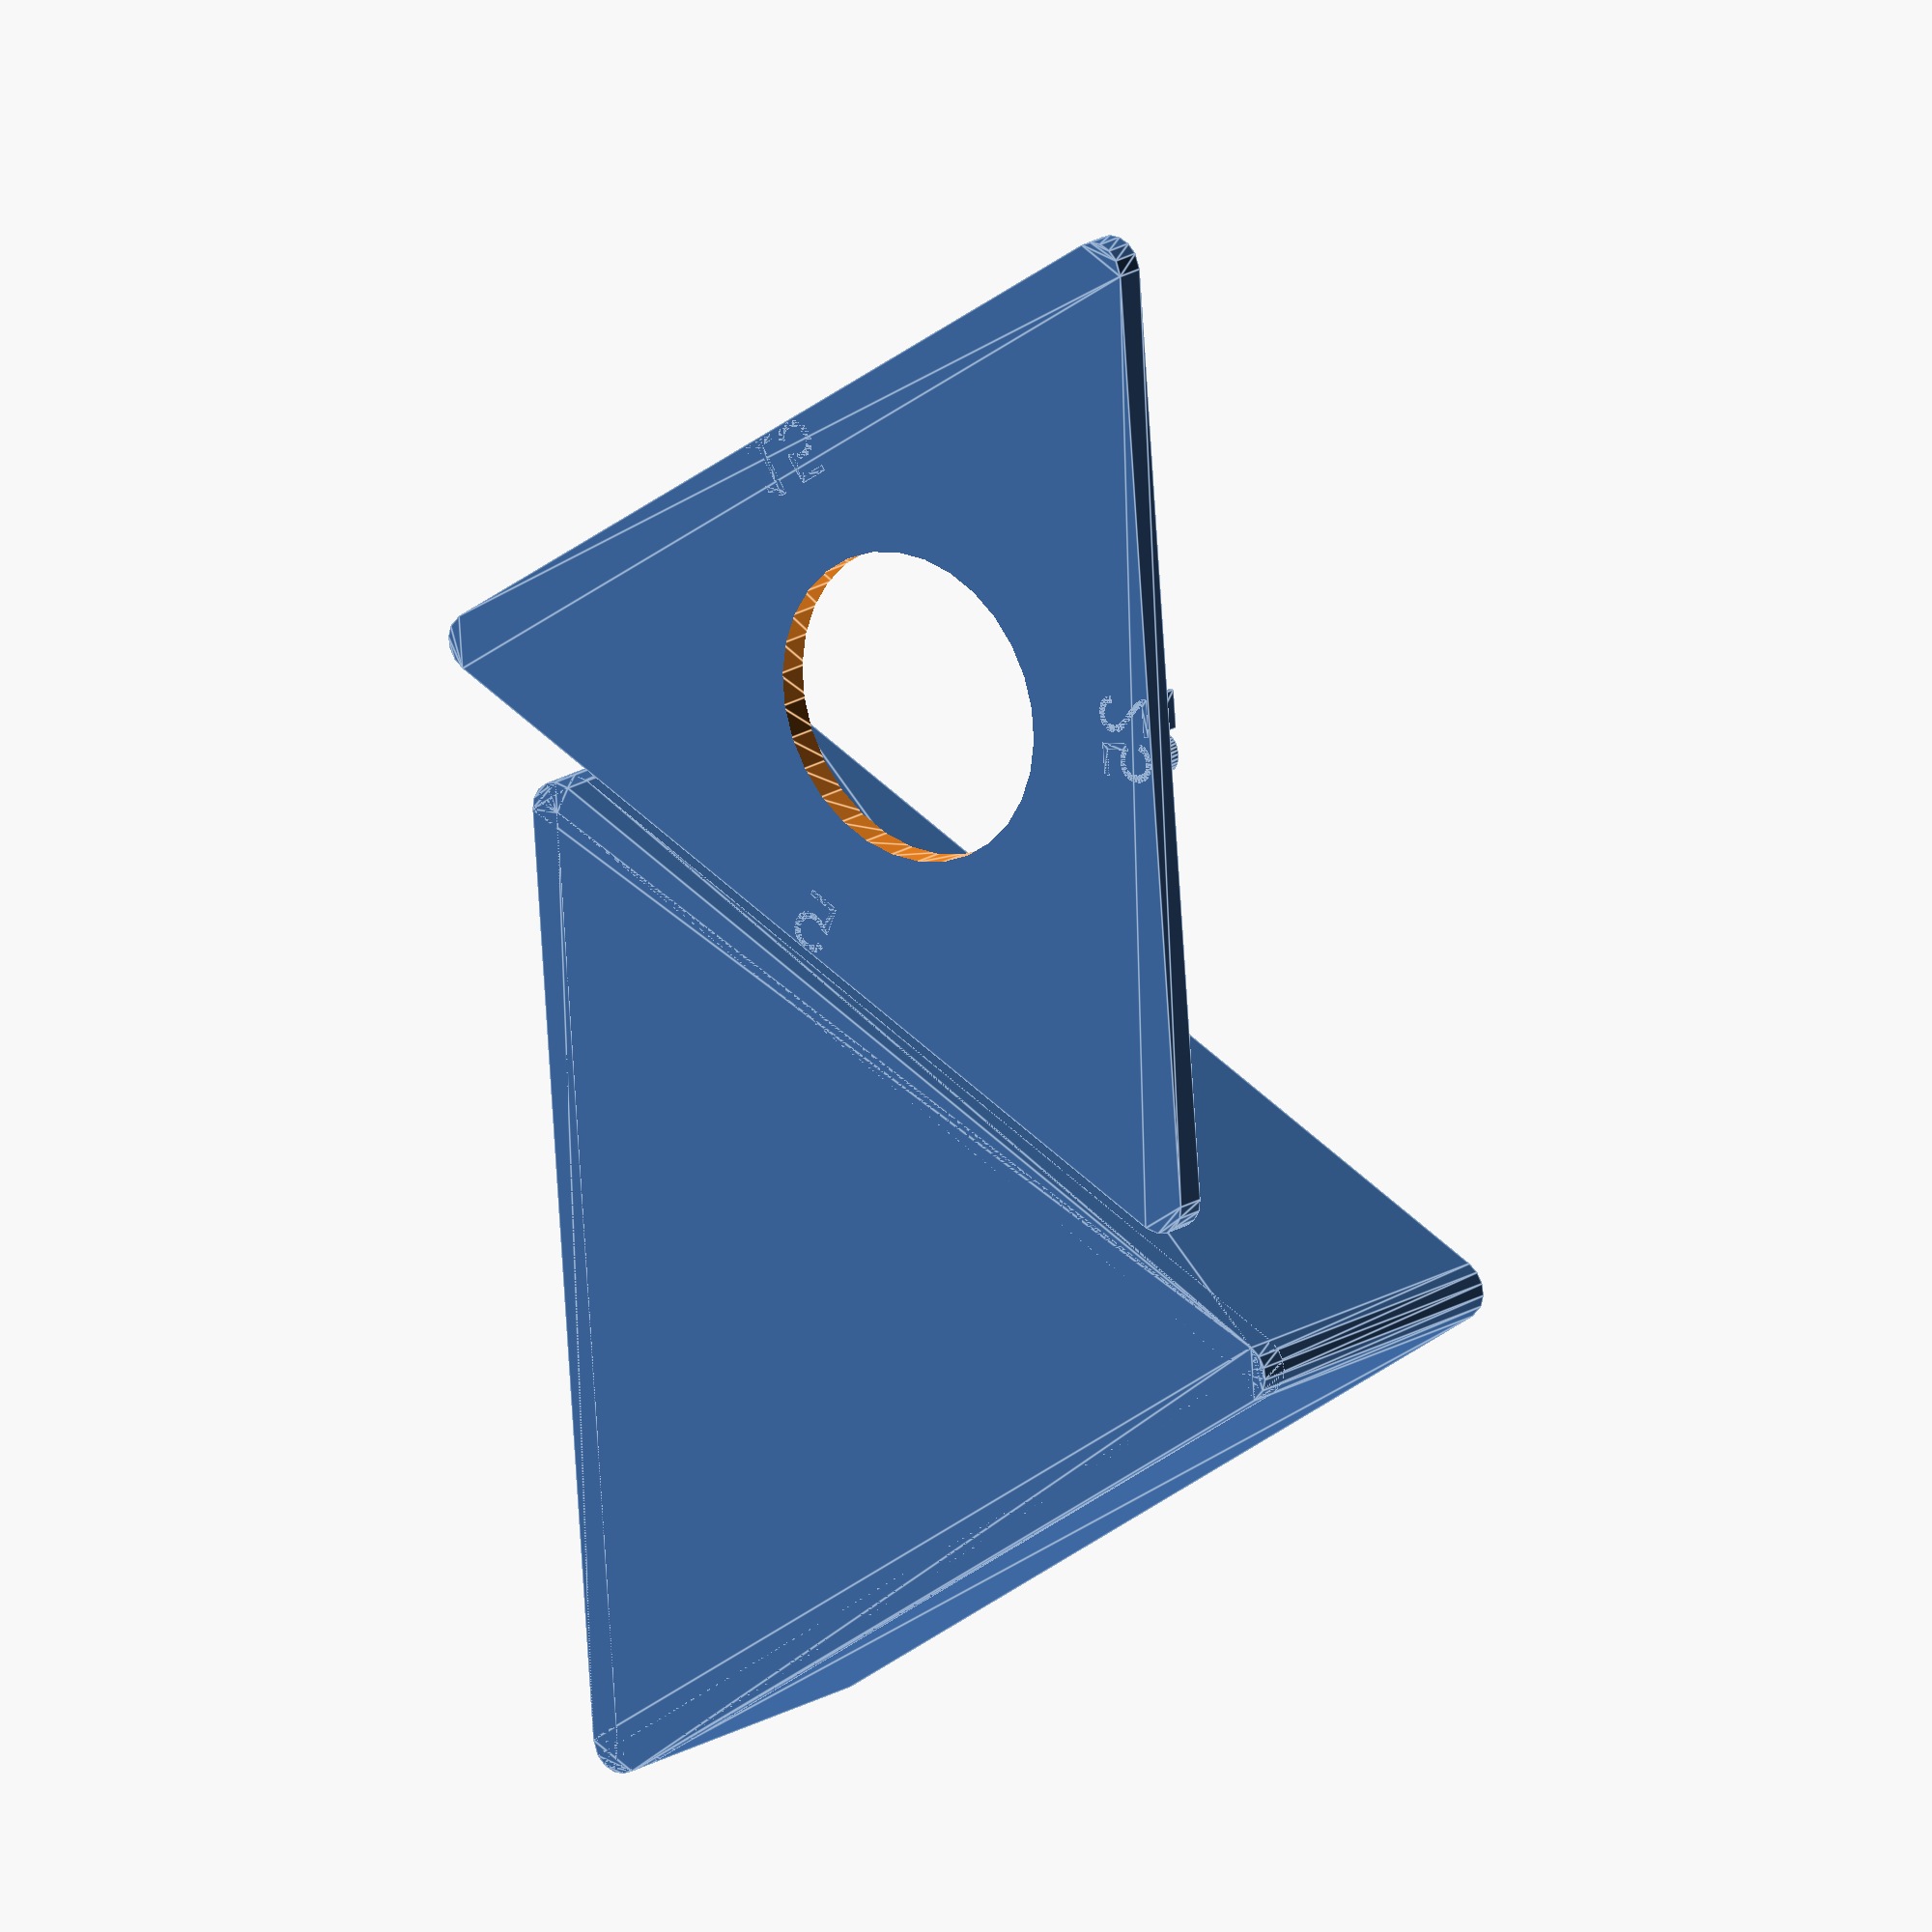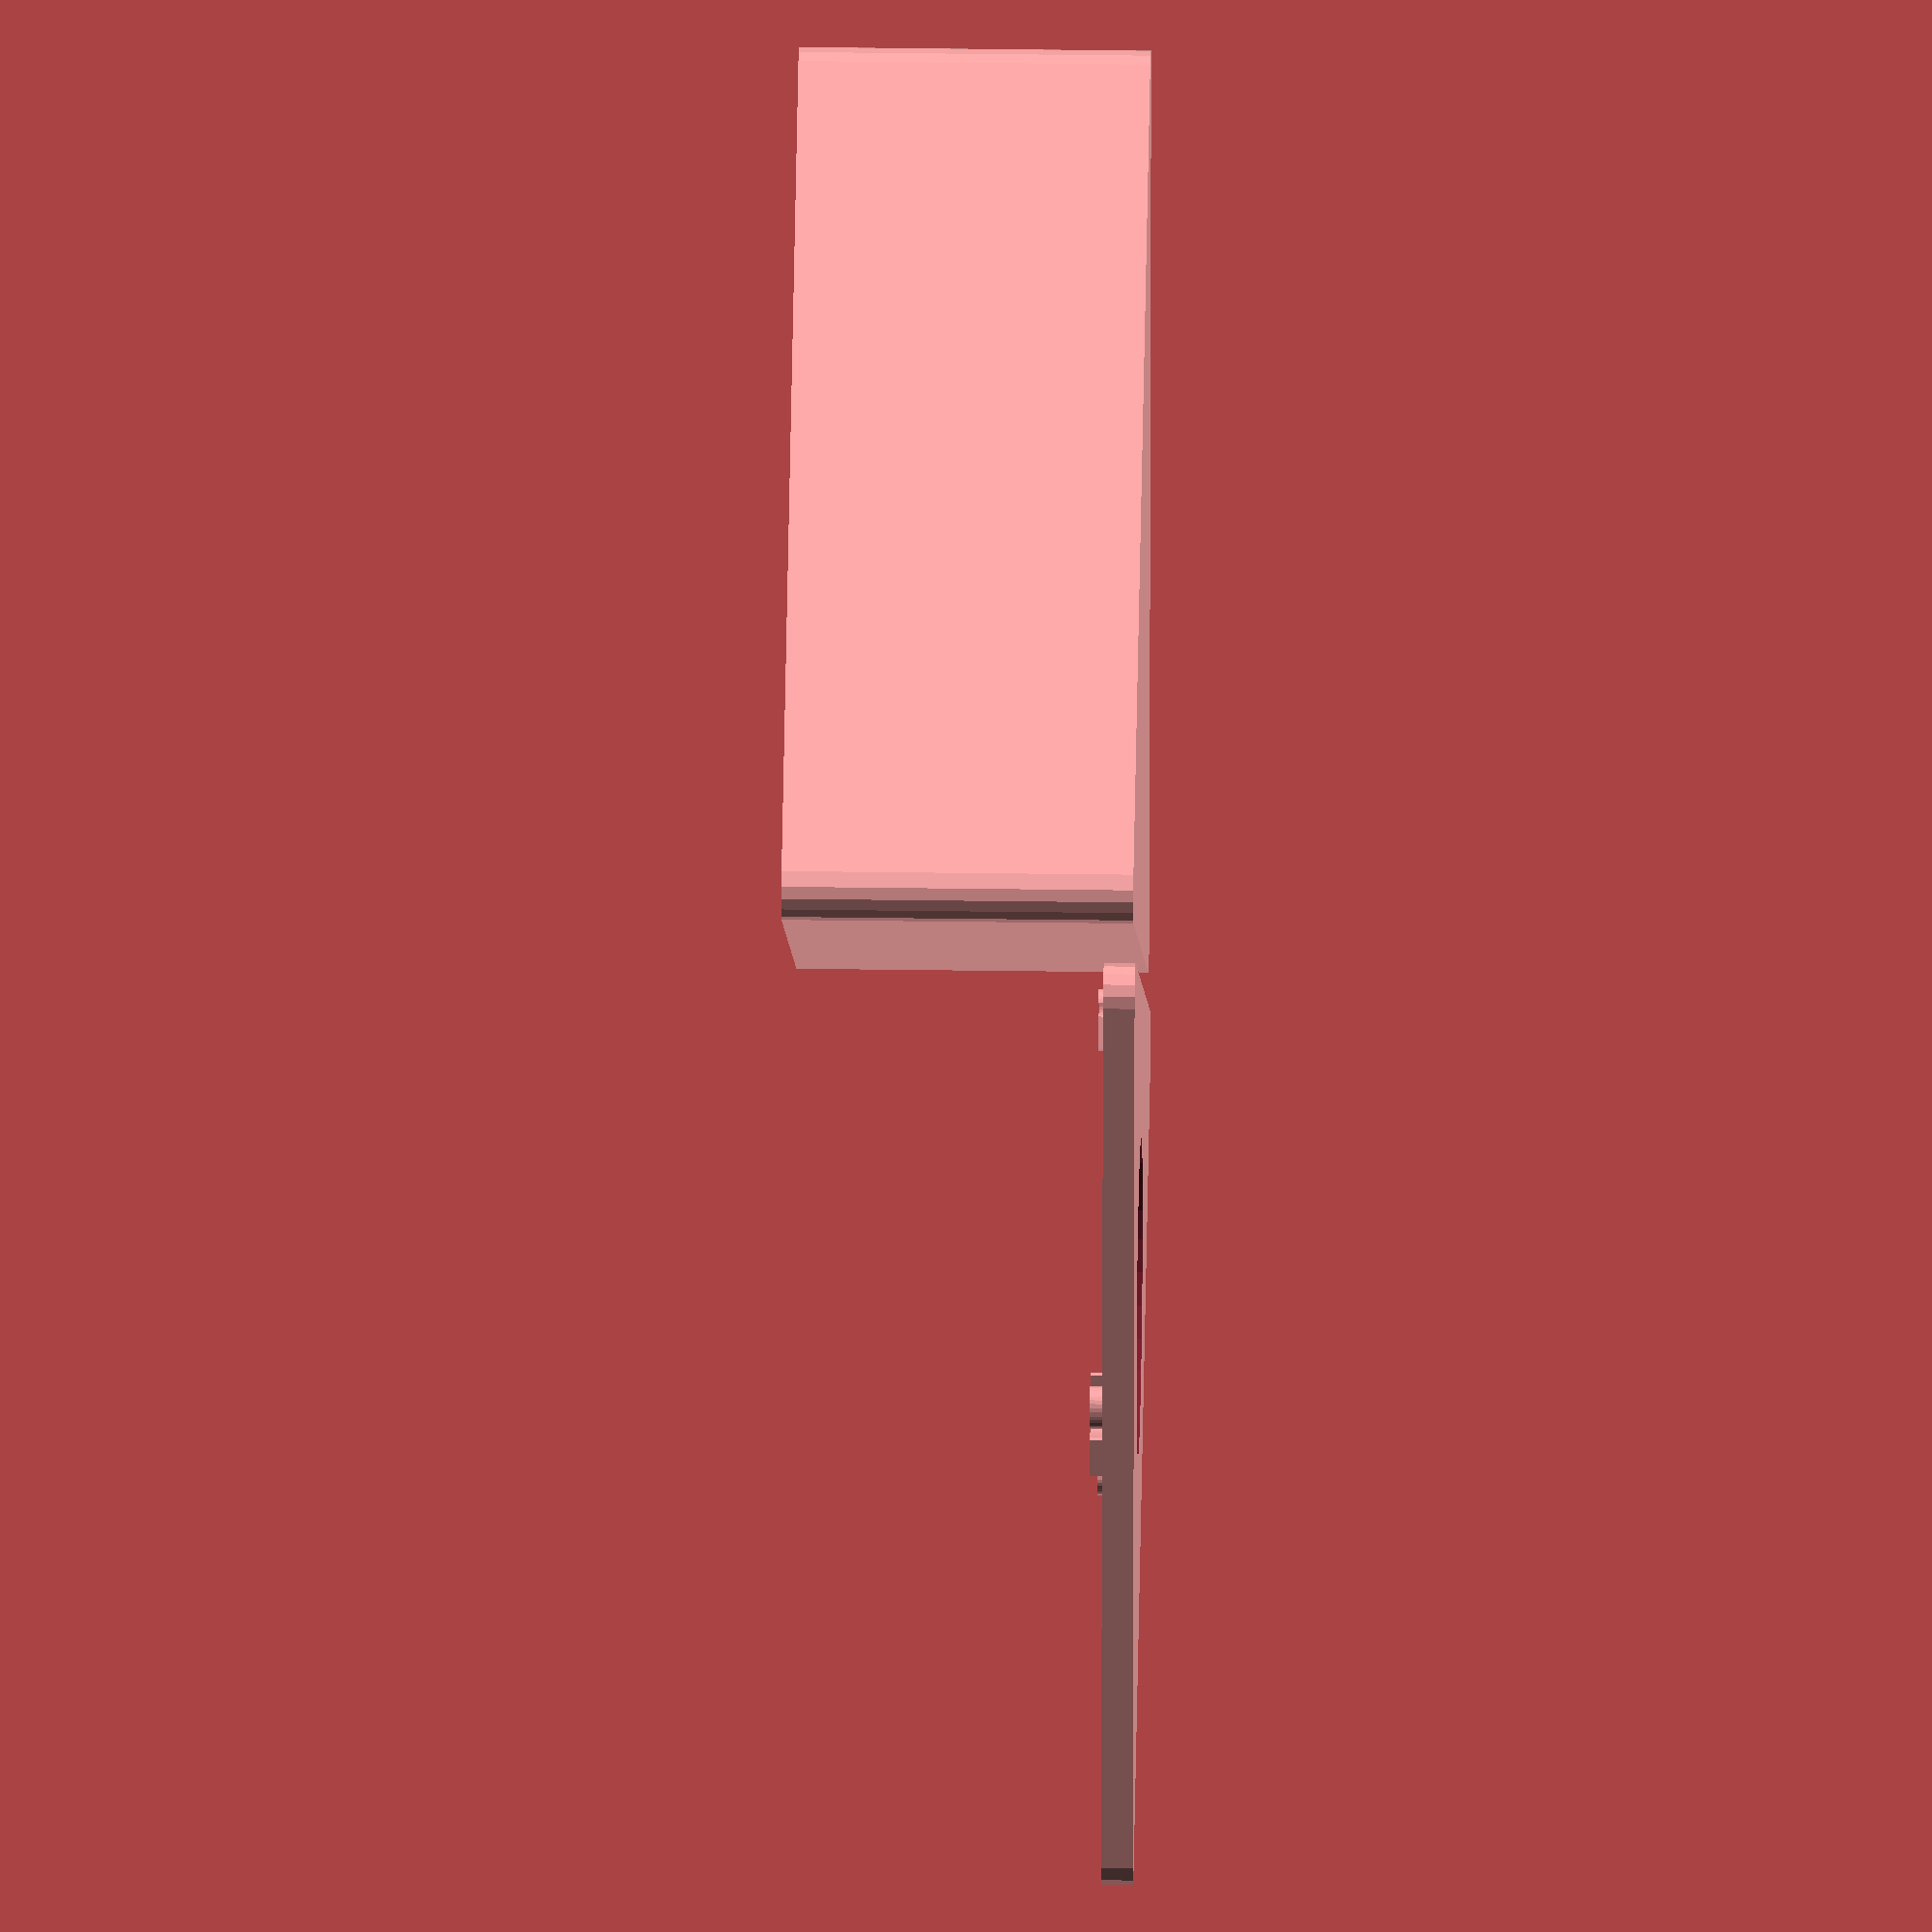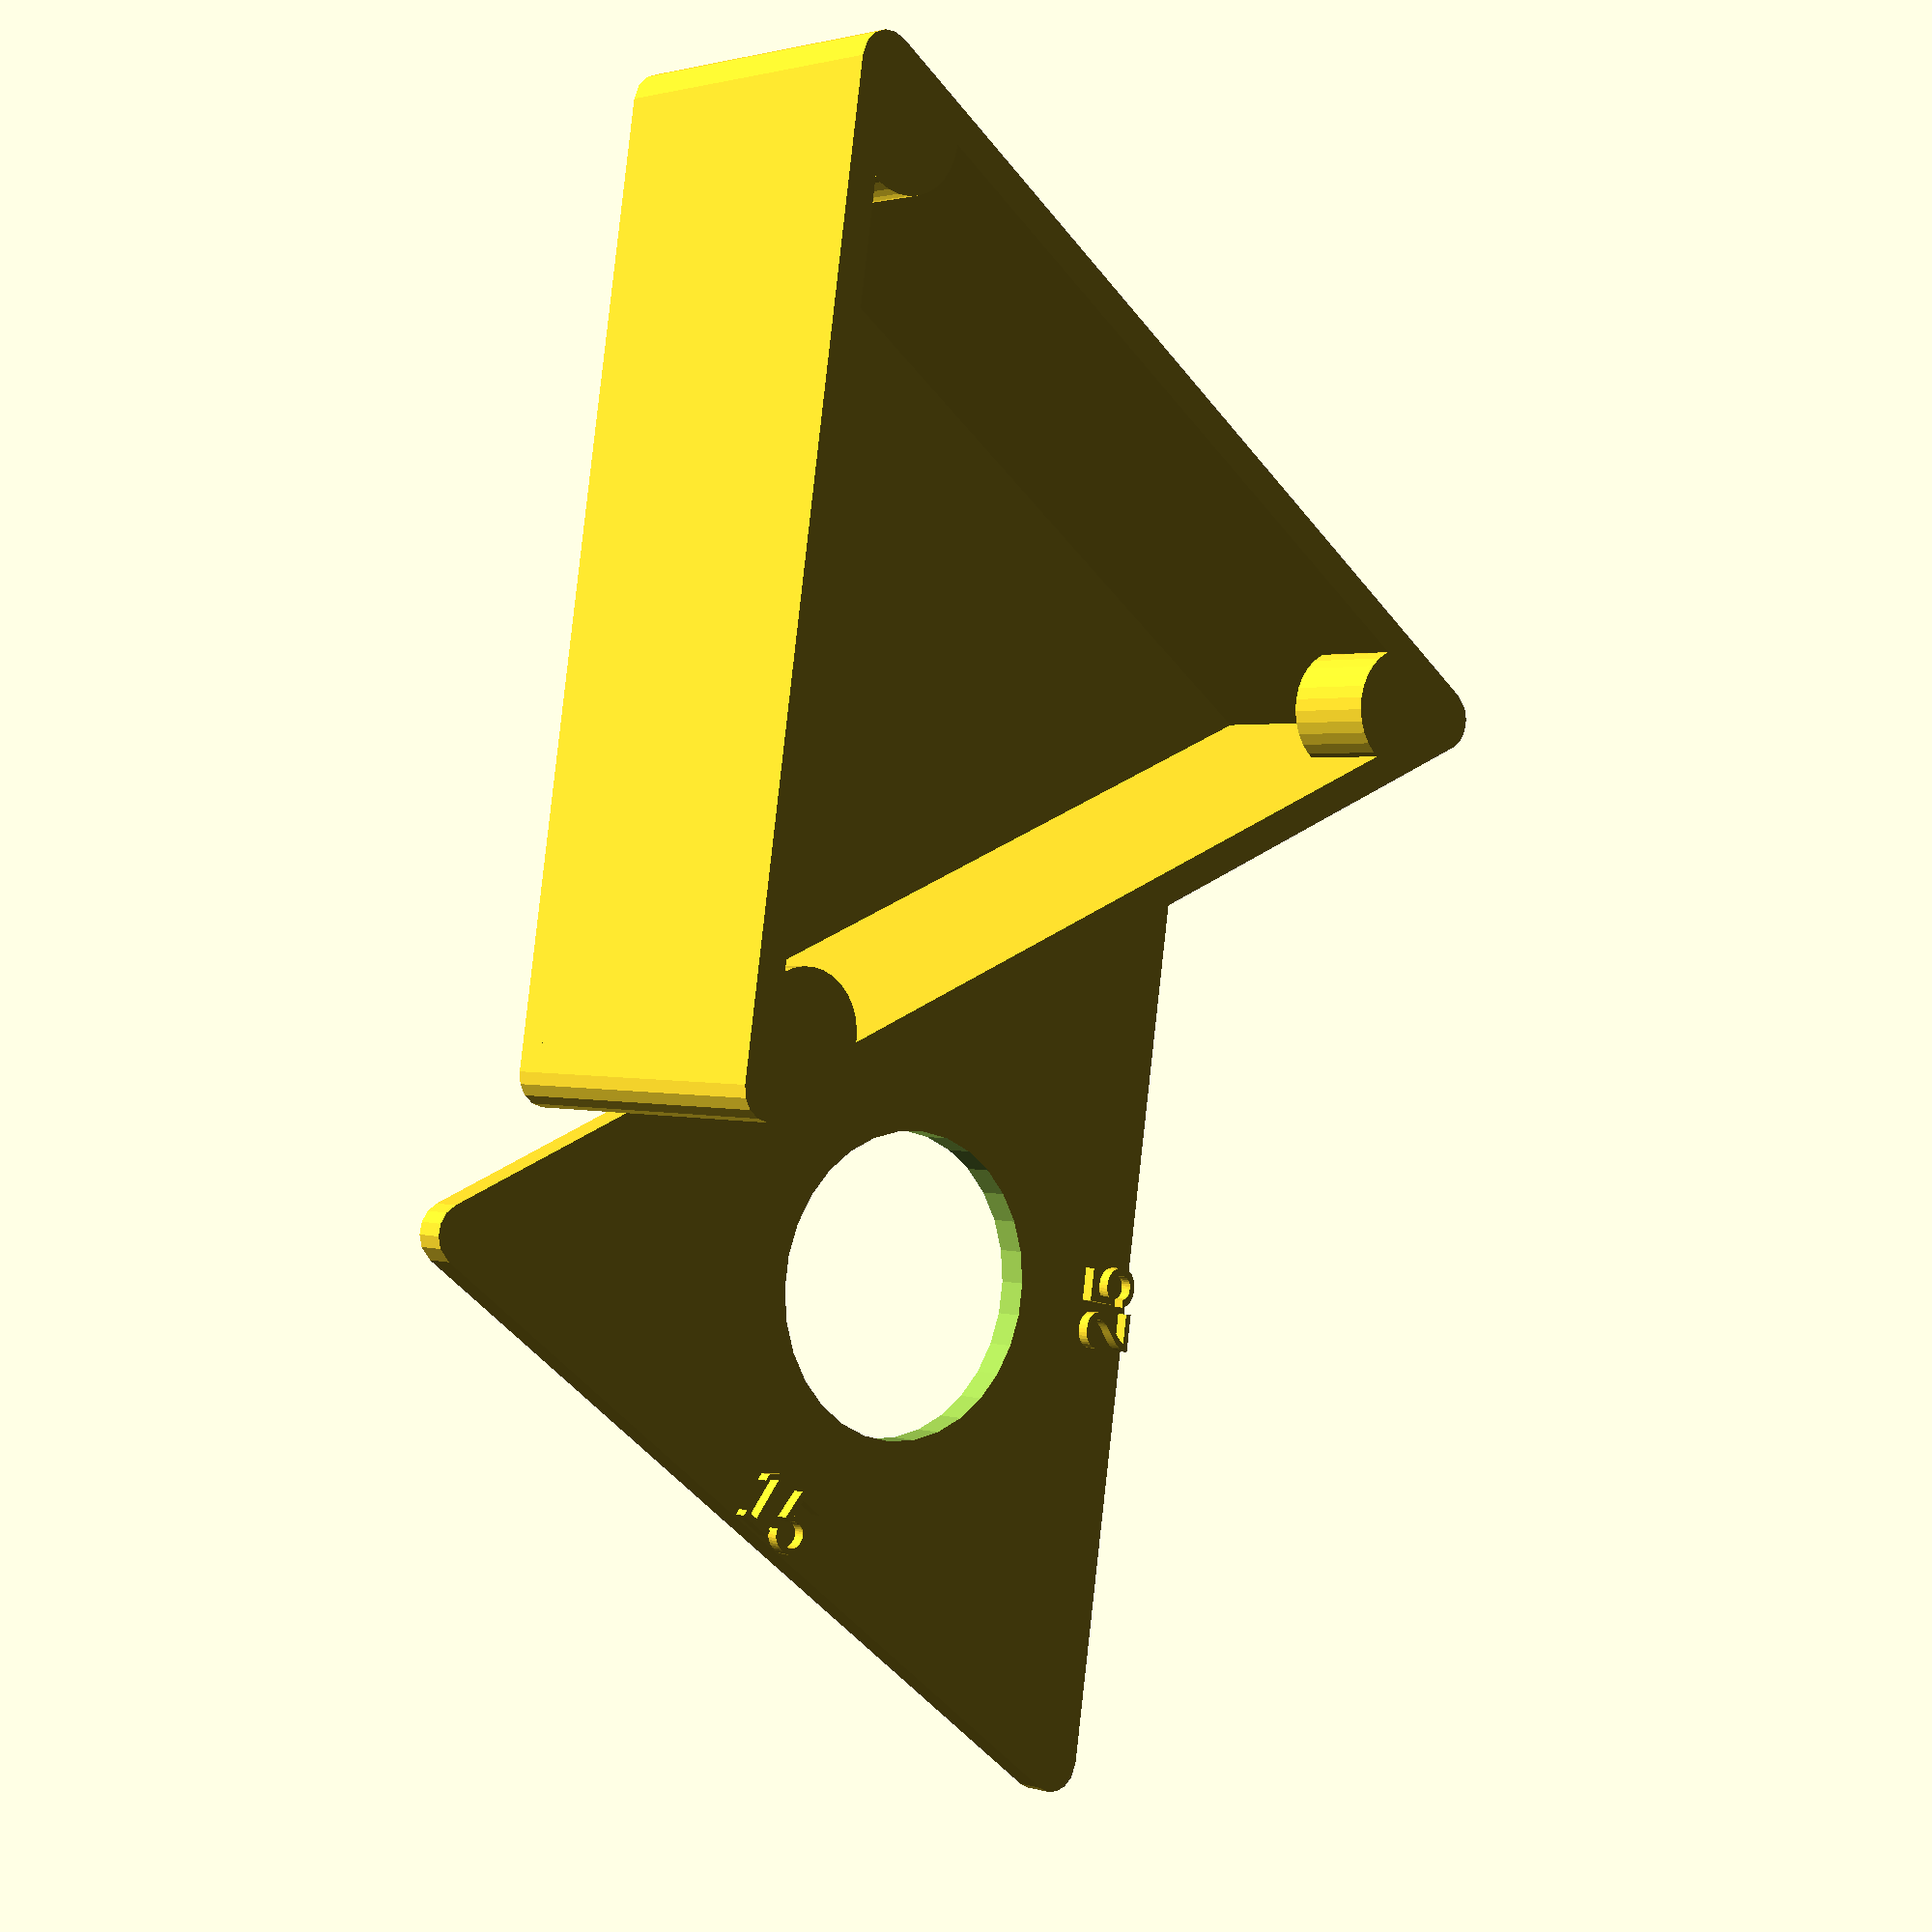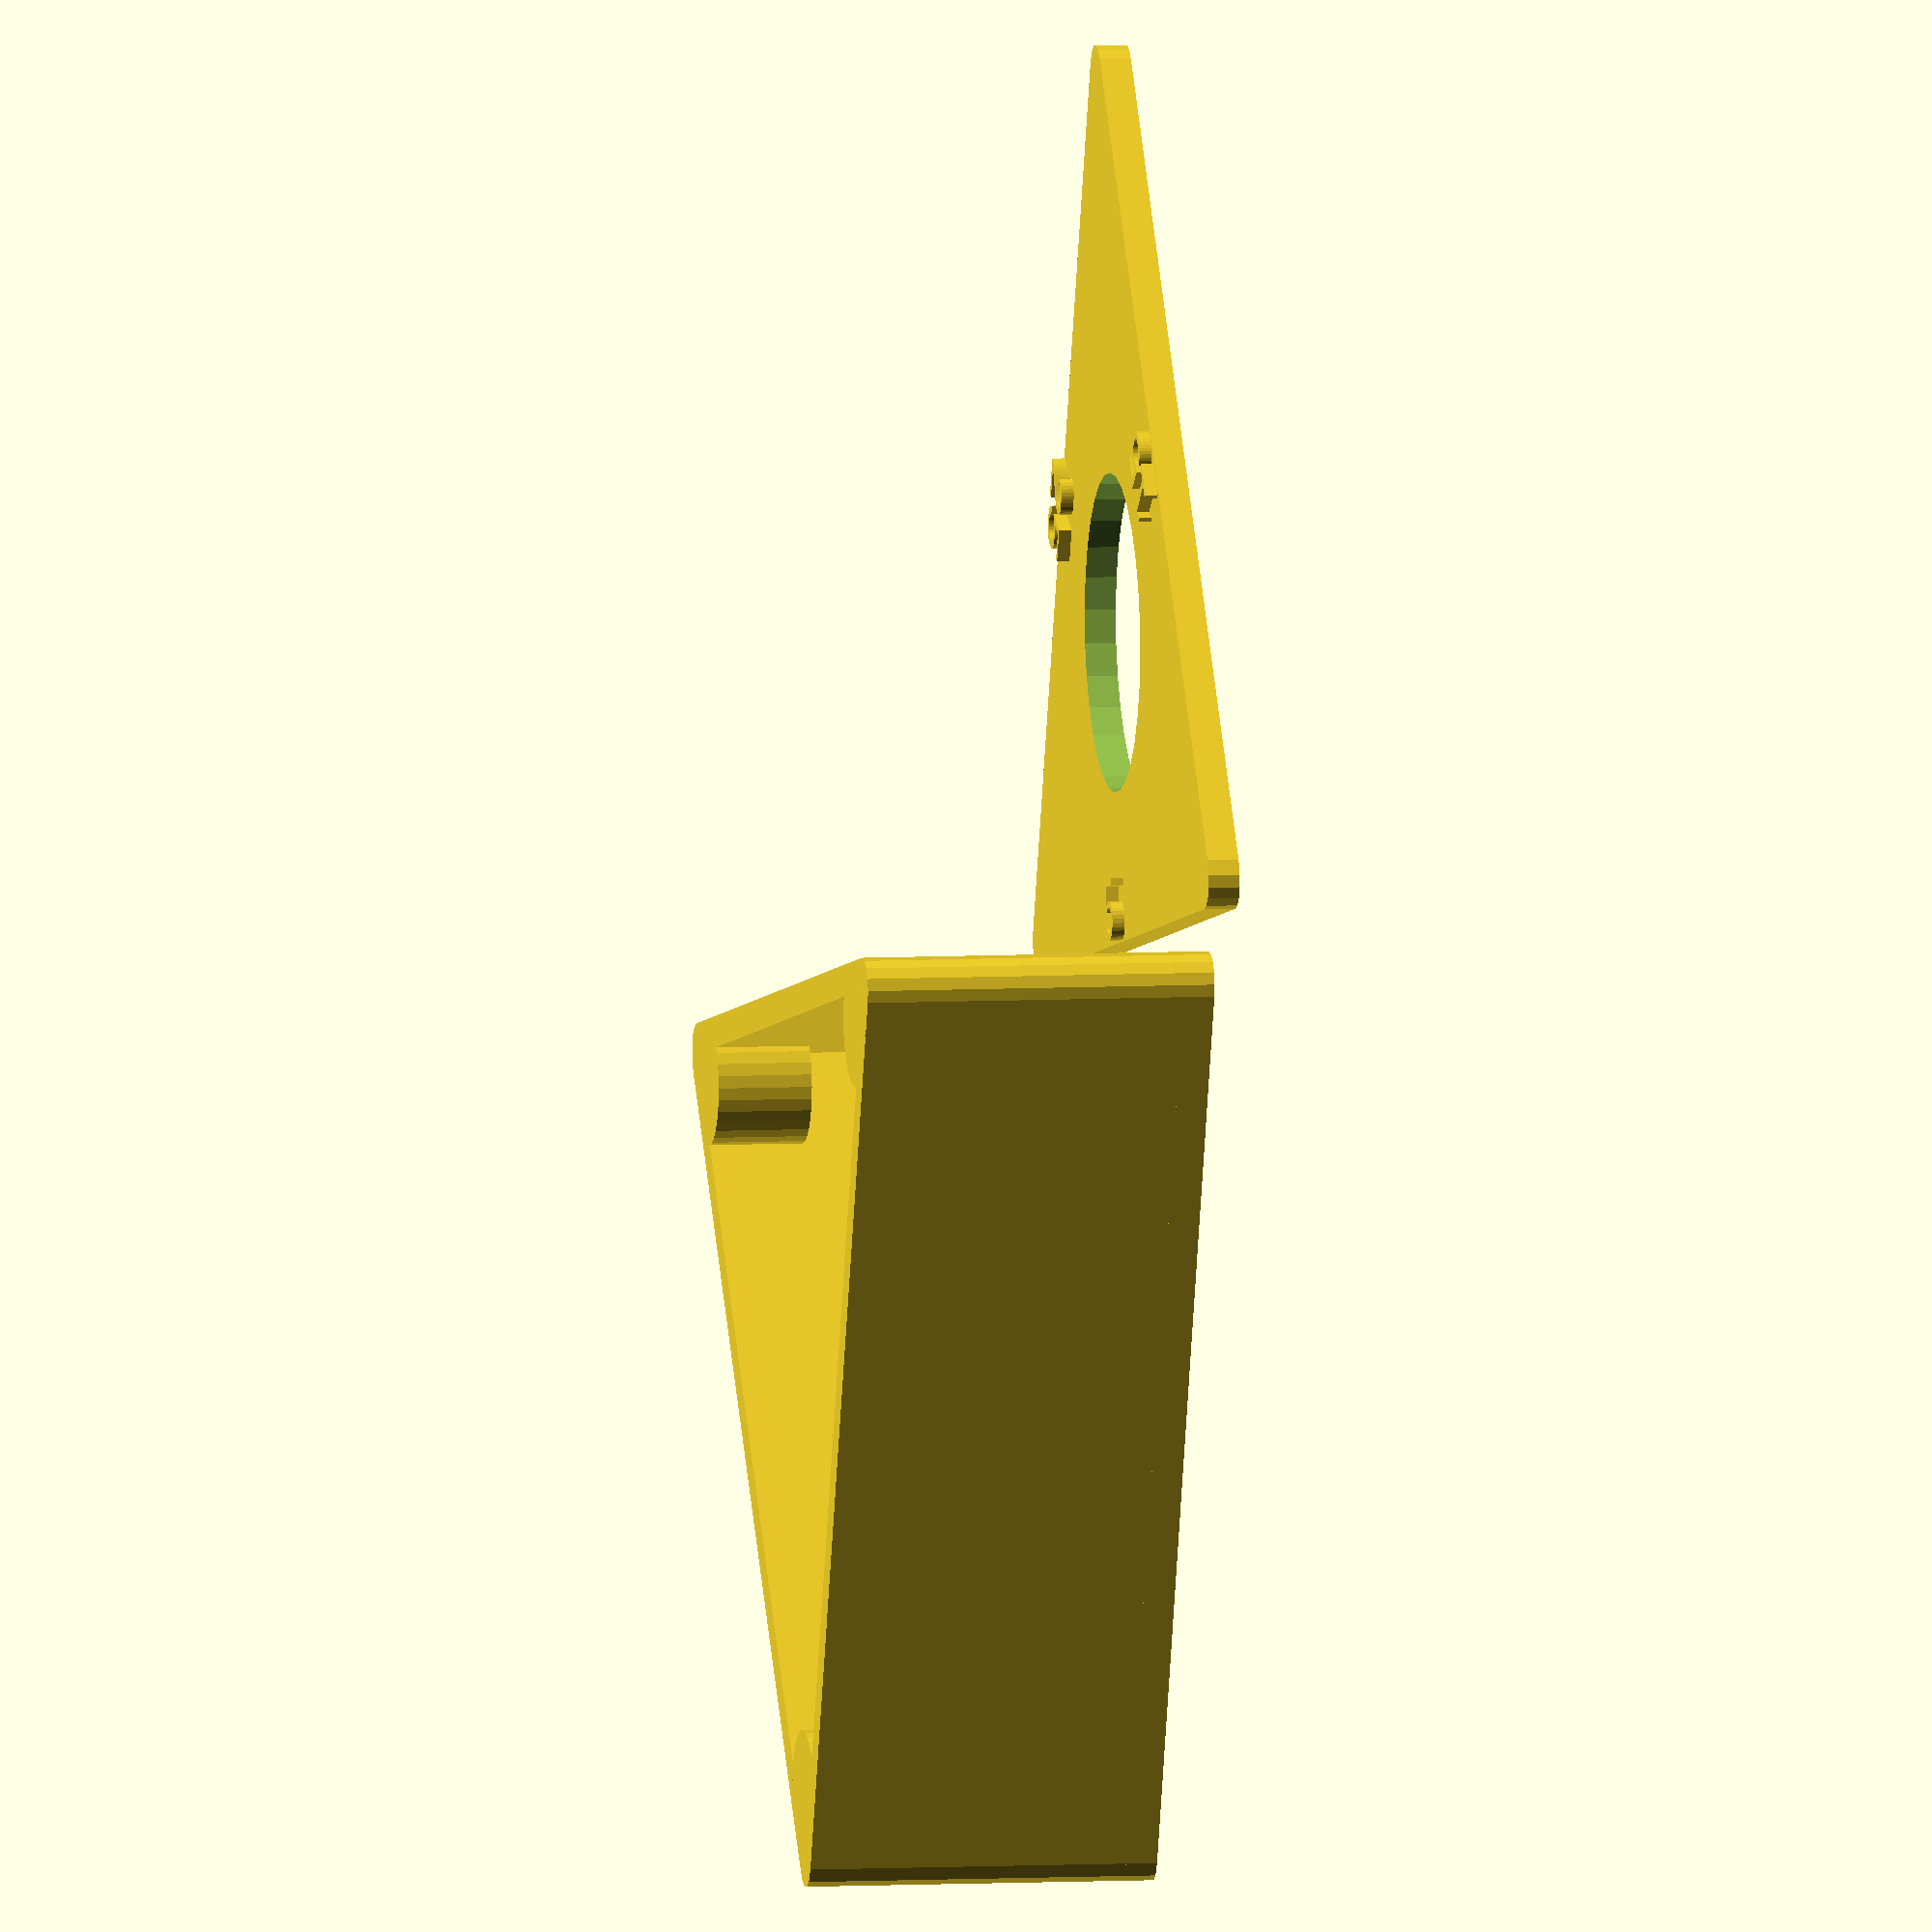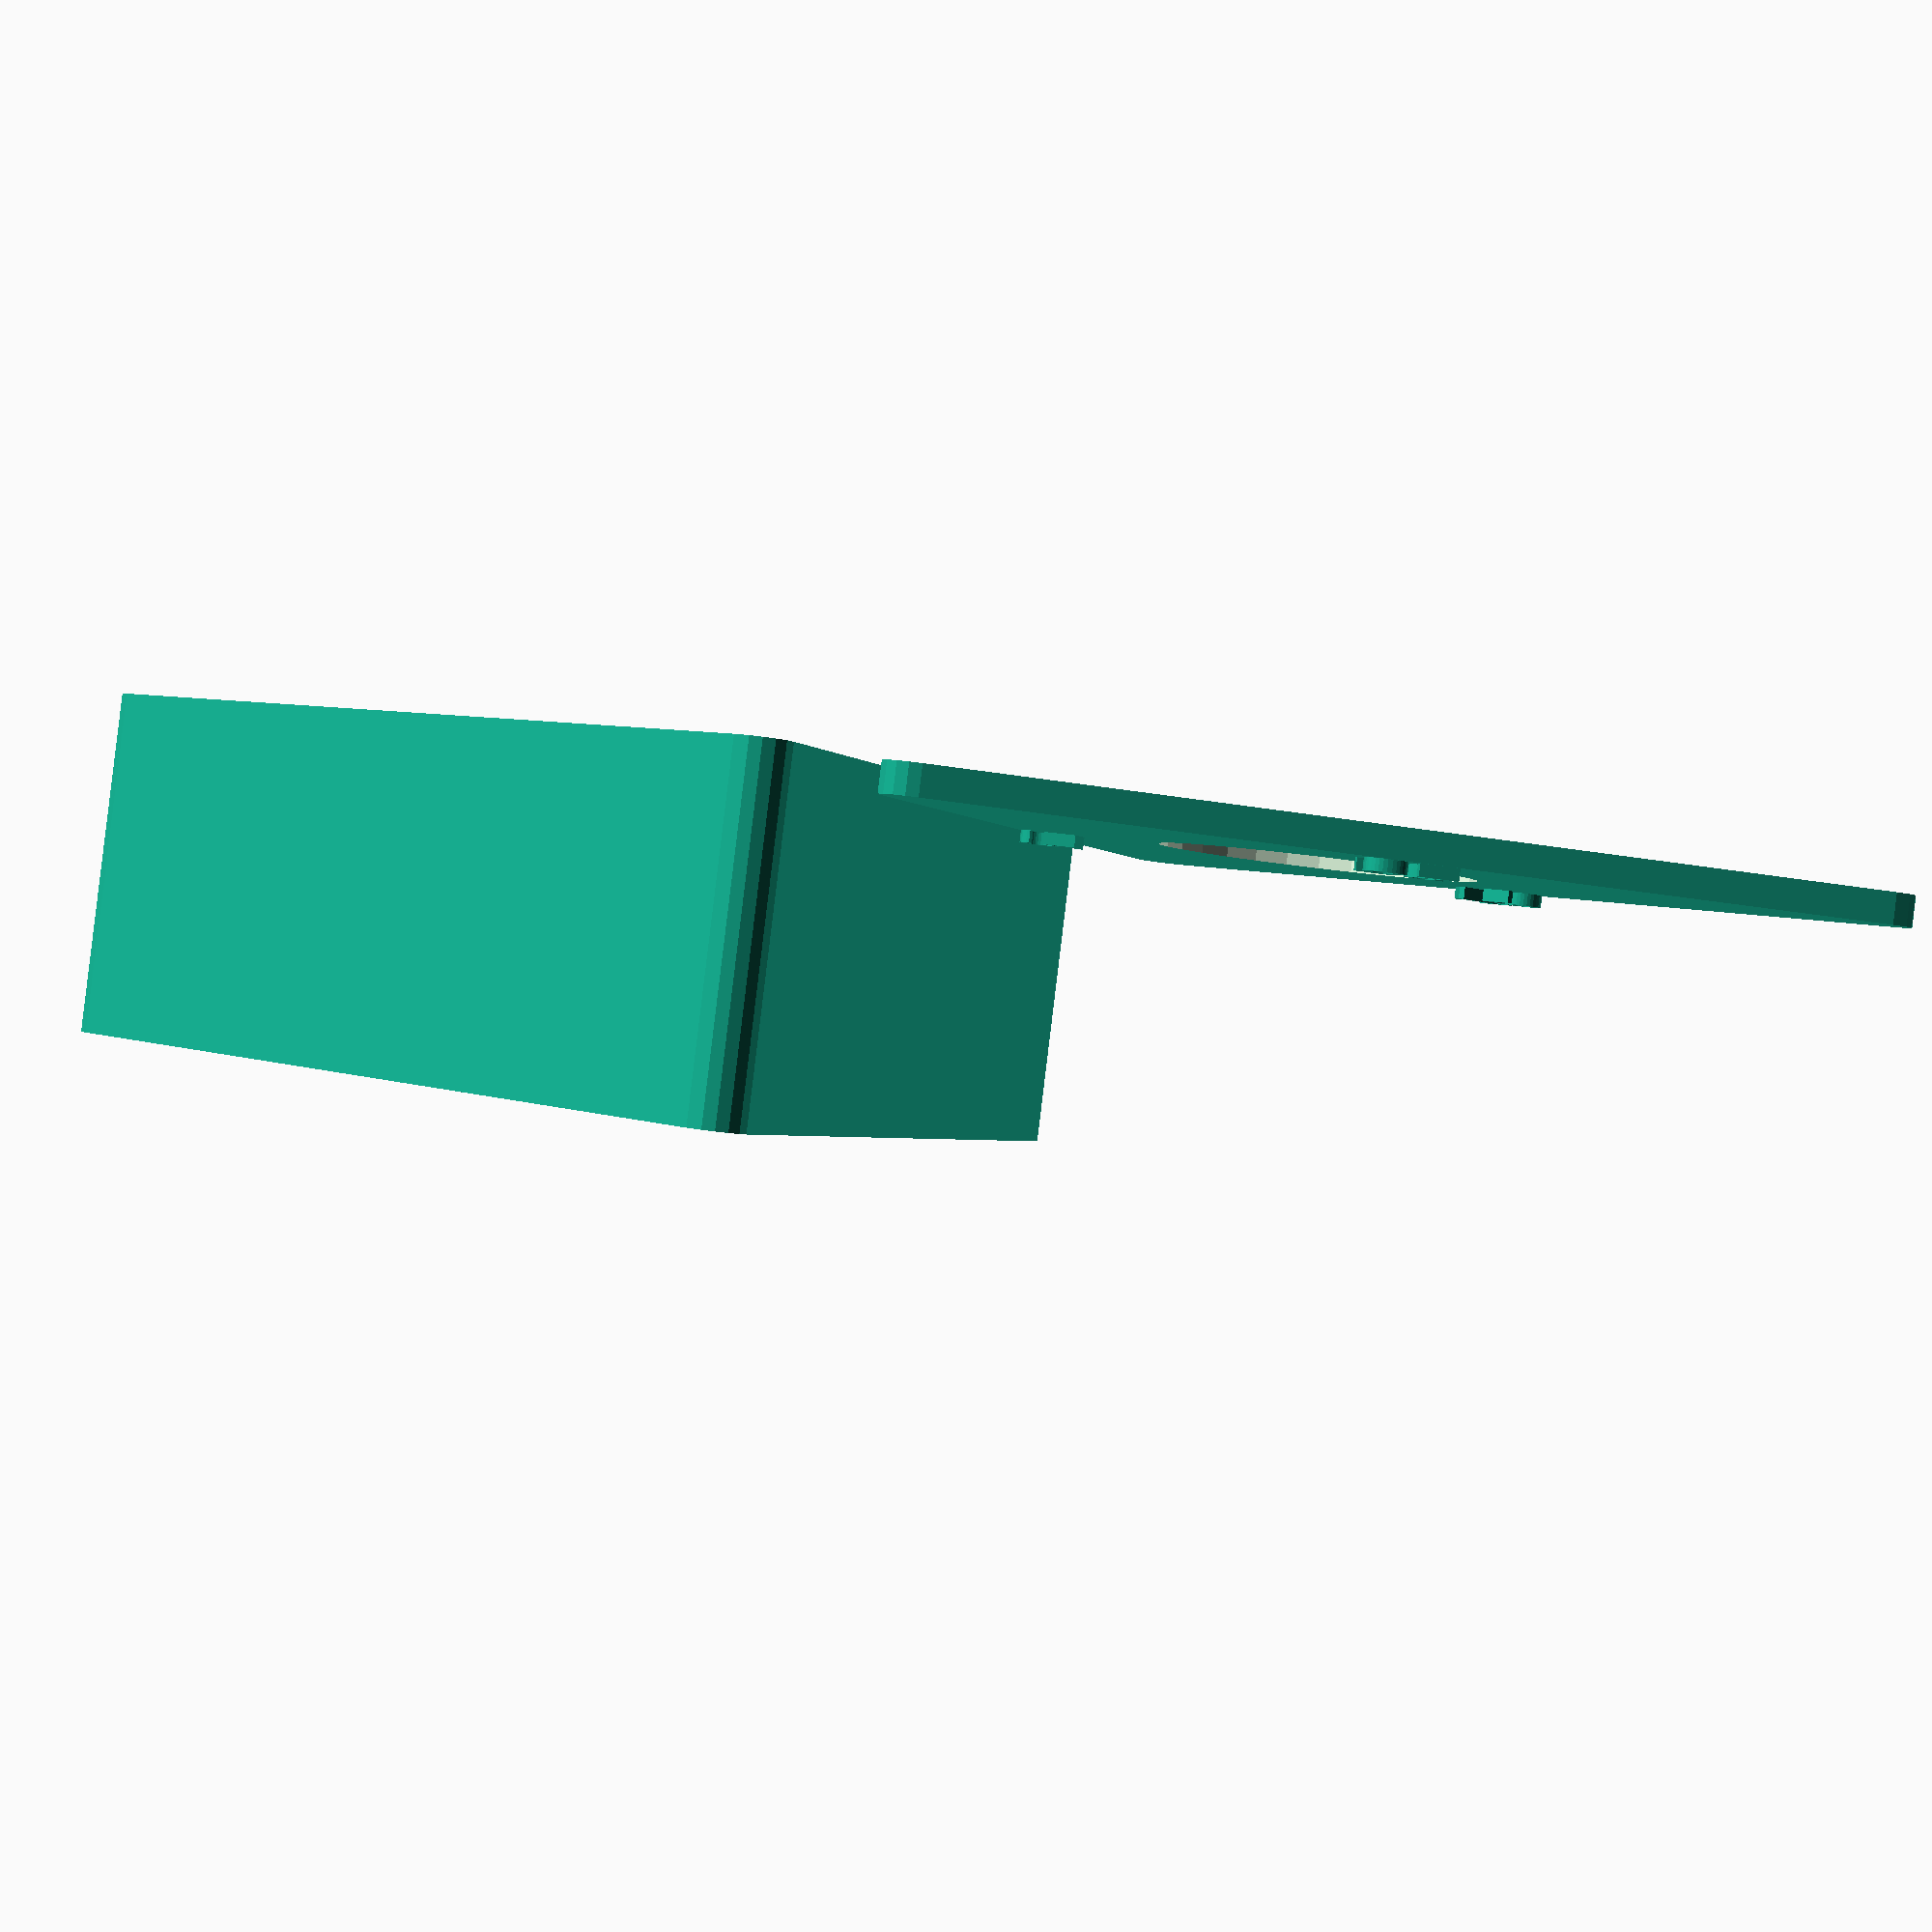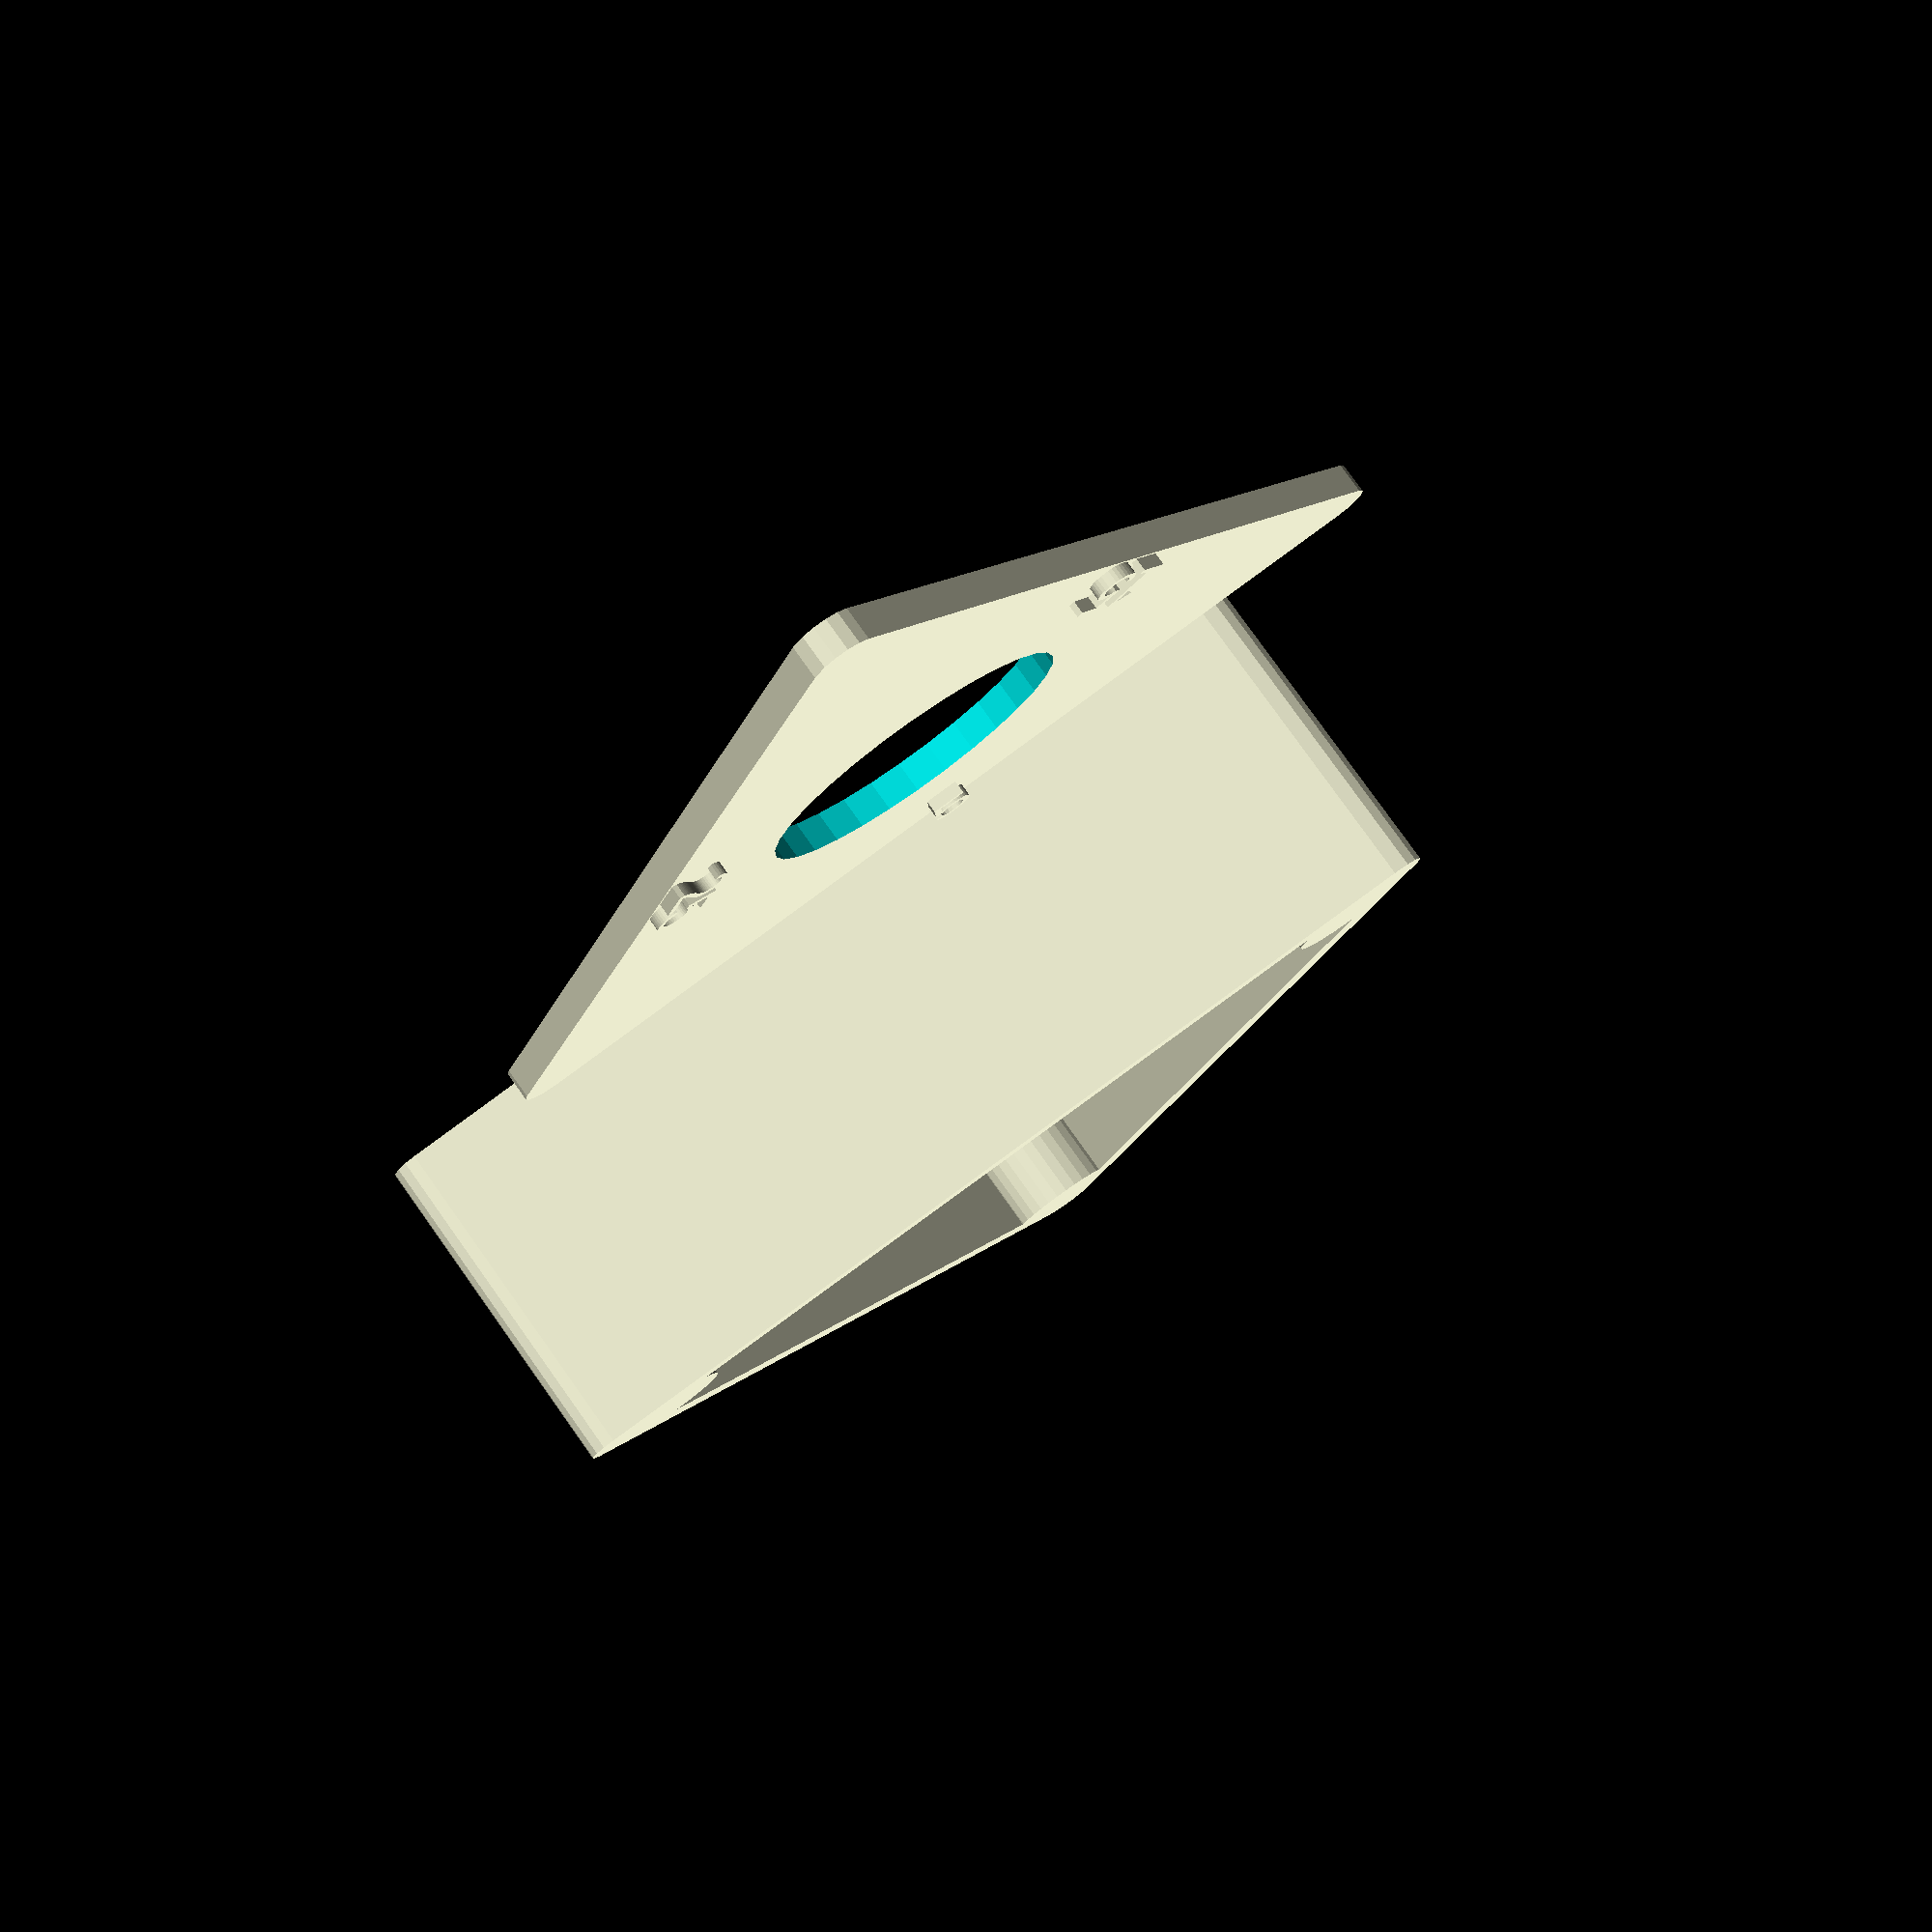
<openscad>
/////////////////////////////////////////////////////////////////////
// Parameters

side_length = 153;  // 6"
wall_thickness = 5; // ~3/16"
side_height = 50.8 + wall_thickness; // 2" (from box bottom to lip)
lid_clearance = 30;
porthole_rad = 25.4;
magnet_r = 5;
magnet_tab_r = magnet_r + wall_thickness;
magnet_tab_h = 10;

/////////////////////////////////////////////////////////////////////
// Derived

lid_center = [
    0,
    lid_clearance + (side_length * sqrt(3))/3 // thx Pythagoras!
];

corners = [
    [0,0],
    [side_length * cos(60), side_length * sin(60)],
    [side_length, 0]
];

lid_corners = [
    [0, lid_clearance],
    [side_length * cos(60), side_length * sin(60) + lid_clearance],
    [-side_length/2, side_length * sin(60) + lid_clearance]
];

/////////////////////////////////////////////////////////////////////
// Modules

module MagnetTab(pos) {
    translate(pos) {
        difference() {
            linear_extrude(height = magnet_tab_h + wall_thickness) {
                offset(r = wall_thickness) {
                    circle(r = magnet_r);
                }
            }
            translate([0, 0, -1]) {
                linear_extrude(height = magnet_tab_h) {
                    circle(r = magnet_r);
                }
            }
        }
    }
}

/////////////////////////////////////////////////////////////////////
// Features

// Box Bottom
union() {
    // Wall
    linear_extrude(height = side_height) {
        difference() {
            offset(r = wall_thickness) {
                // outer wall
                polygon(corners);
            }
            // inner wall
            polygon(corners);
        }    
    }
    
    // Floor
    linear_extrude(height = wall_thickness) {
        offset(r = wall_thickness) {
            // outer wall
            polygon(corners);
        }
    }

    // Magnet Closure tab 1
    MagnetTab([
        (wall_thickness + magnet_r) * cos(30),
        (wall_thickness + magnet_r) * sin(30),
        side_height - wall_thickness - magnet_tab_h
    ]);

    // Magnet Closure tab 2
    MagnetTab([
        side_length/2,
        side_length * sin(60) - magnet_r - wall_thickness,
        side_height - wall_thickness - magnet_tab_h
    ]);
    
    // Magnet Closure tab 3
    MagnetTab([
        side_length - (wall_thickness + magnet_r) * cos(30),
        (wall_thickness + magnet_r) * sin(30),
        side_height - wall_thickness - magnet_tab_h
    ]);
}

// Box Lid
union() {
    difference() {
        linear_extrude(height = wall_thickness) {
            offset(r = wall_thickness) {
                polygon(lid_corners);
            }
        }
        translate([0, 0, -1]) {
            linear_extrude(height = wall_thickness + 2) {
                translate(lid_center) {
                    circle(r = porthole_rad);
                }
            }
        }
    }

    // Label (25)
    translate([-side_length/2 * cos(60), lid_clearance + side_length/2 * sin(60), 0]) {
        linear_extrude(height = wall_thickness + 2) {
            rotate(-60) {
                text("25", halign = "center", valign = "center");
            }
        }
    }

    // Label (5)
    translate([side_length/2 * cos(60), lid_clearance + side_length/2 * sin(60), 0]) {
        linear_extrude(height = wall_thickness + 2) {
            rotate(60) {
                text("5", halign = "center", valign = "center");
            }
        }
    }

    // Label (15)
    translate([0, lid_clearance + side_length * sin(60), 0]) {
        linear_extrude(height = wall_thickness + 2) {
            rotate(180) {
                text("15", halign = "center", valign = "center");
            }
        }
    }
}
</openscad>
<views>
elev=342.2 azim=34.6 roll=218.4 proj=o view=edges
elev=147.2 azim=24.3 roll=88.9 proj=o view=solid
elev=178.6 azim=38.4 roll=221.0 proj=p view=solid
elev=173.8 azim=230.0 roll=100.0 proj=o view=solid
elev=270.4 azim=133.5 roll=6.9 proj=p view=solid
elev=99.5 azim=233.4 roll=215.5 proj=p view=wireframe
</views>
